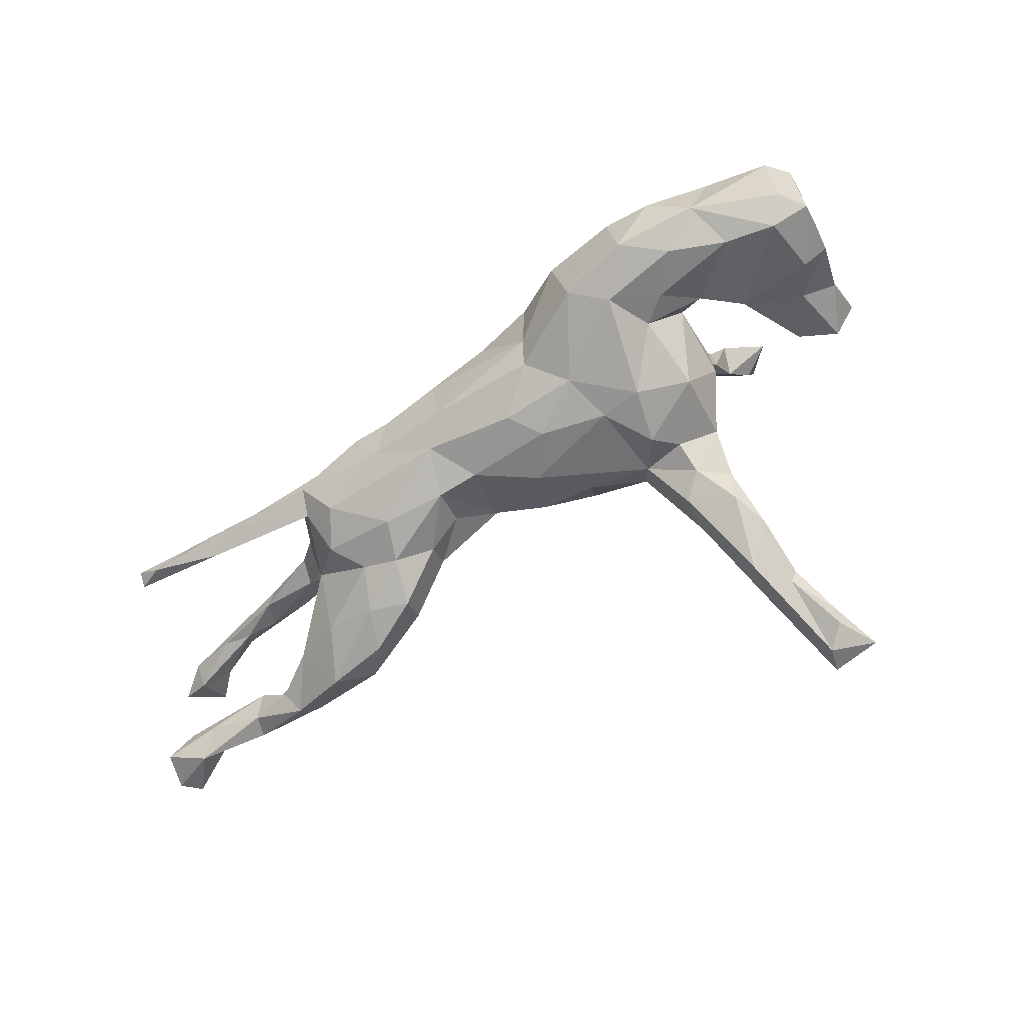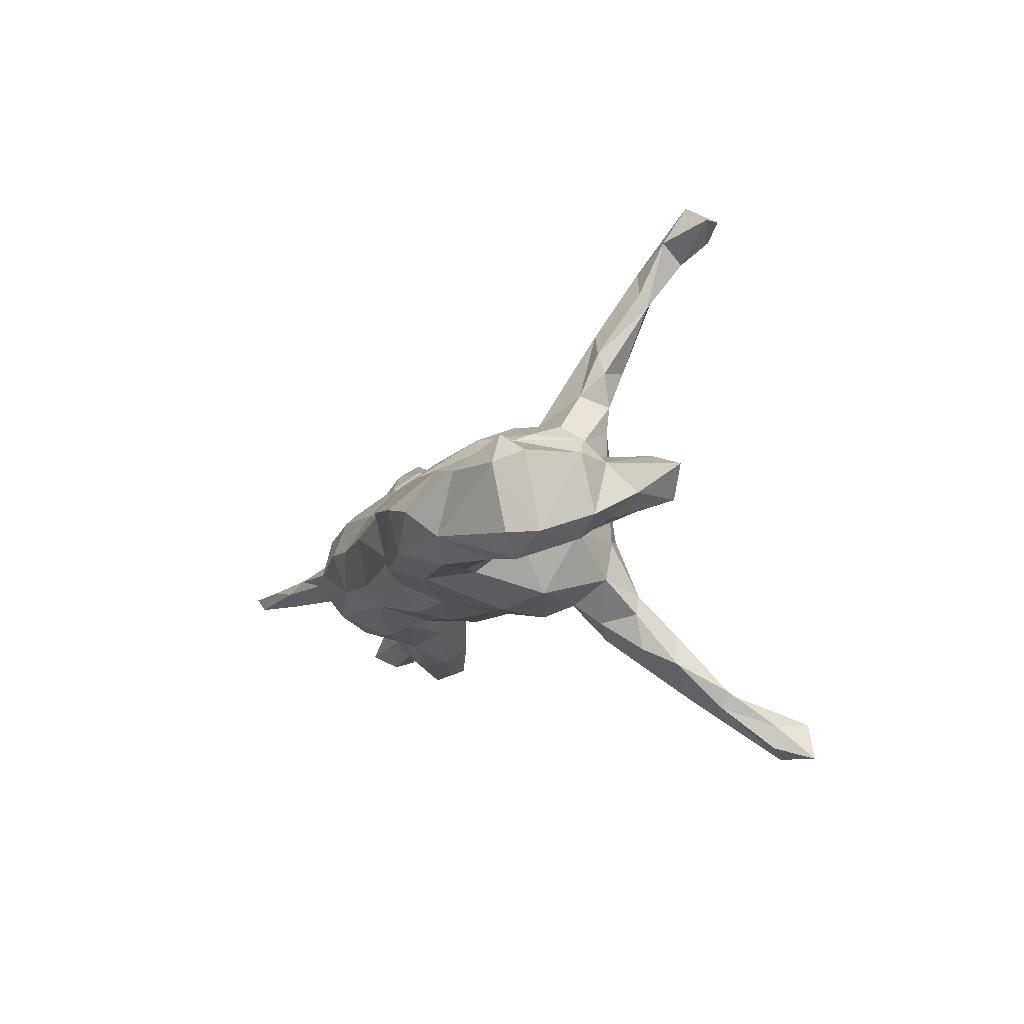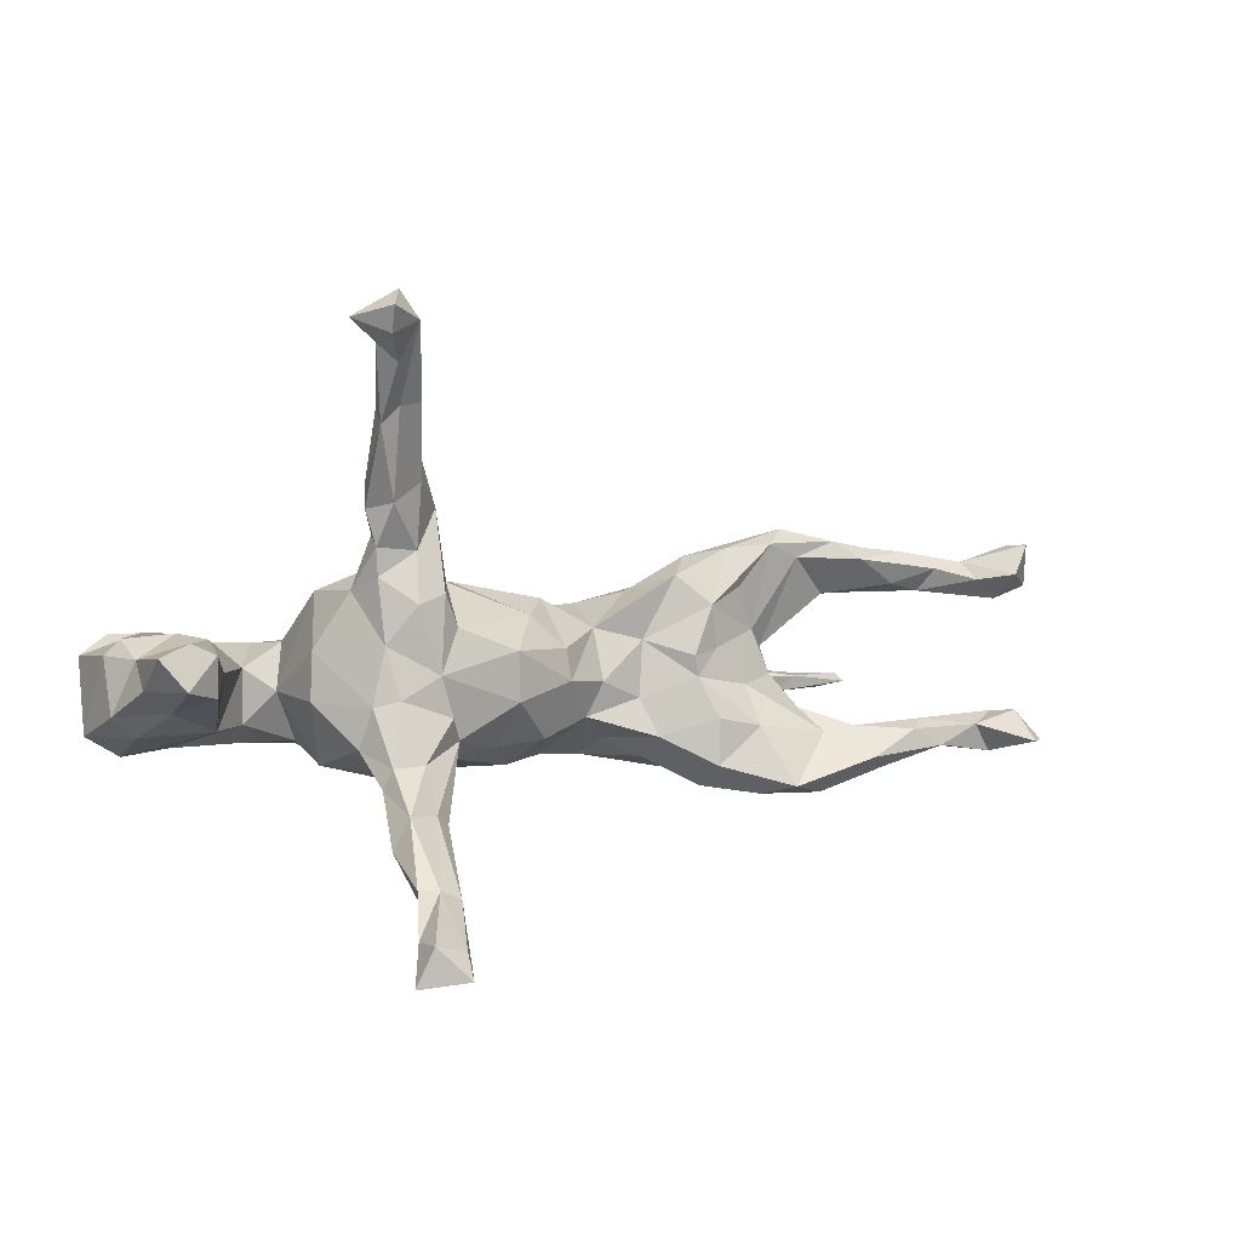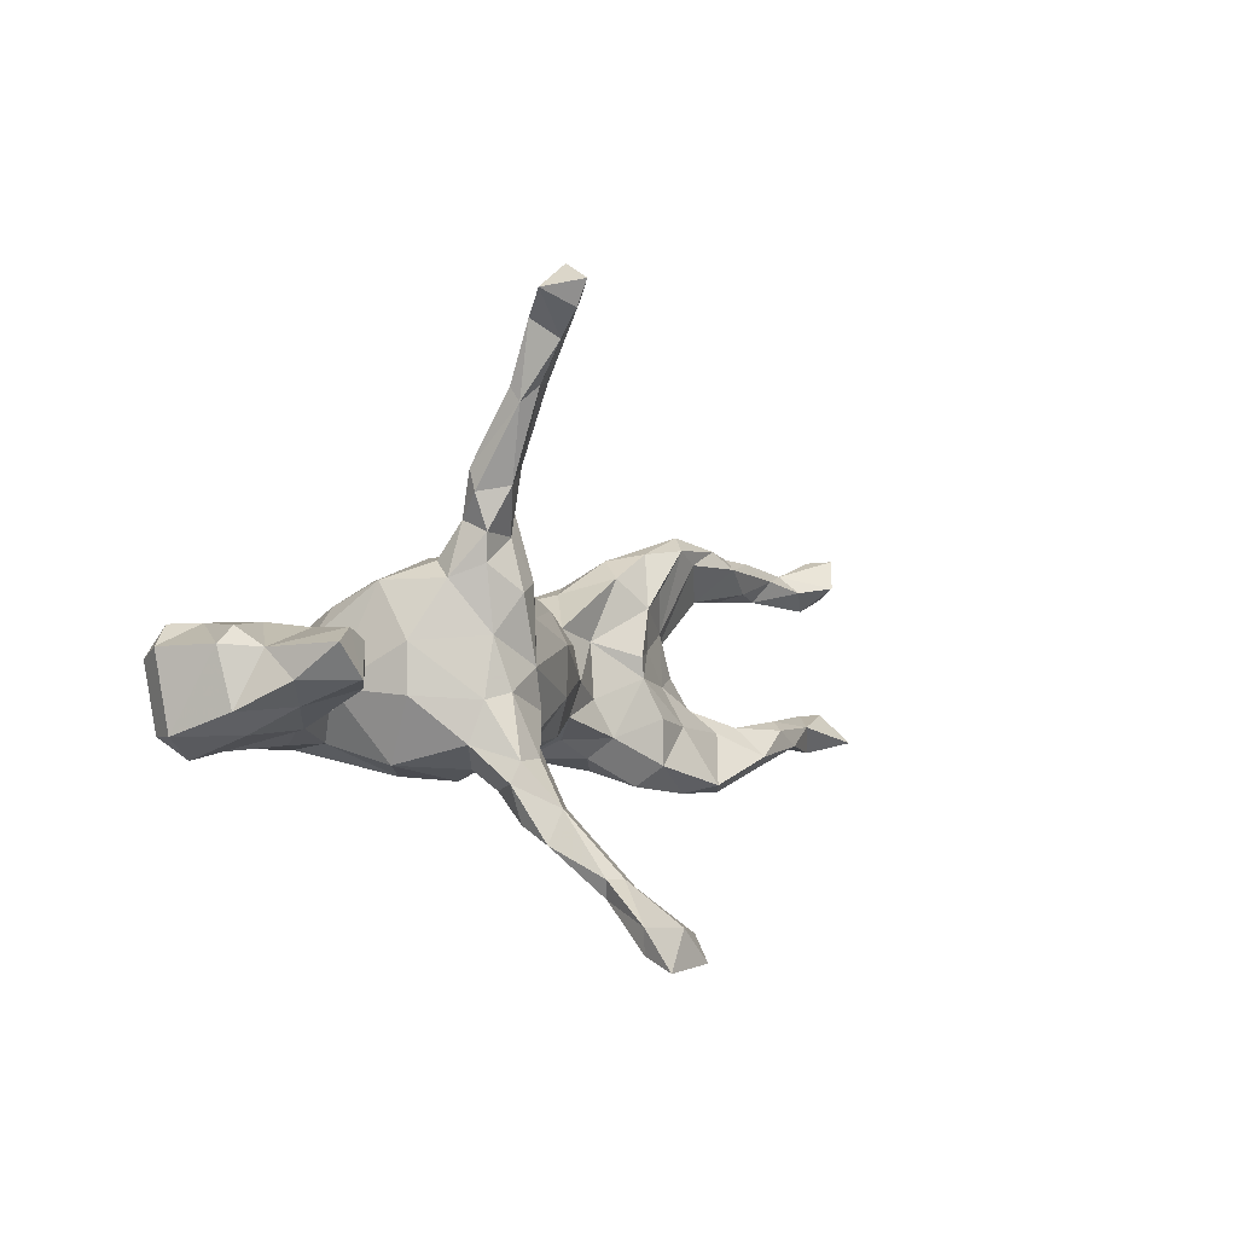
<metadata>
{"format":"obj","ext":"obj","renderer":"f3d","projection":"perspective","resolution":1024,"background":"white","views":[{"elev":-63.7,"azim":36.7,"up":"+Y"},{"elev":-9.9,"azim":70.7,"up":"+Y"},{"elev":1.8,"azim":154.2,"up":"+Y"},{"elev":-1.3,"azim":120.8,"up":"+Y"}]}
</metadata>
<code>
v 0.6542 0.03204 0.1419
v 0.6063 0.06257 0.1634
v 0.6529 -0.08675 0.1176
v 0.6405 0.03588 0.0483
v 0.6189 0.06006 0.03675
v 0.6282 0.01532 0.1833
v 0.636 -0.05348 0.02494
v 0.5945 -0.1202 0.1327
v 0.6096 -0.01232 -0.05516
v 0.6075 0.03775 -0.1268
v 0.6068 0.03108 -0.005549
v 0.6273 -0.08744 0.1617
v 0.5542 0.05743 -0.1029
v 0.5631 0.0646 0.1352
v 0.5292 0.01833 0.2113
v 0.5591 -0.04743 -0.02532
v 0.5957 -0.08494 0.03305
v 0.5126 0.03926 -0.09714
v 0.5657 -0.01162 -0.1333
v 0.528 0.06597 0.0624
v 0.4964 0.05852 0.002903
v 0.5154 -0.1113 0.1532
v 0.4751 -0.07931 0.03386
v 0.5103 -0.02336 -0.0932
v 0.4812 0.0105 -0.02452
v 0.4971 -0.07709 0.2254
v 0.4347 -0.03104 0.2582
v 0.4248 0.01223 0.07138
v 0.4206 -0.07432 0.08456
v 0.4304 -0.1091 0.1959
v 0.4687 0.04927 0.1113
v 0.3832 0.04578 0.163
v 0.3585 -0.3904 -0.4726
v 0.3661 -0.08557 0.2482
v 0.3584 -0.0161 0.2639
v 0.3742 -0.0232 0.06359
v 0.3313 -0.3364 -0.4162
v 0.3296 -0.1027 0.1093
v 0.3805 0.5095 -0.2825
v 0.4421 0.03544 0.2117
v 0.3567 0.04204 -0.052
v 0.3482 0.04895 0.1172
v 0.3303 -0.132 -0.006405
v 0.3297 0.1281 0.01644
v 0.3609 -0.03369 -0.05595
v 0.3296 0.525 -0.3274
v 0.3052 0.5523 -0.2782
v 0.3751 -0.1049 0.1396
v 0.3265 0.4869 -0.3089
v 0.3097 0.1299 -0.08742
v 0.276 0.05029 -0.1417
v 0.3209 0.4805 -0.2285
v 0.3162 0.09165 0.1072
v 0.3073 0.3905 -0.1892
v 0.3103 -0.1022 -0.1231
v 0.2785 0.05087 0.1983
v 0.2949 -0.03961 -0.1397
v 0.3309 -0.3333 -0.4758
v 0.3042 -0.2785 -0.3417
v 0.2941 -0.3068 -0.3367
v 0.3011 0.2485 -0.1268
v 0.3282 -0.3732 -0.4146
v 0.2852 0.15 -0.1364
v 0.2956 -0.1553 -0.1827
v 0.3063 -0.2363 -0.2505
v 0.2878 -0.2117 -0.1963
v 0.298 0.2823 -0.1162
v 0.3051 0.3676 -0.2037
v 0.2834 -0.1874 -0.2608
v 0.2534 0.1289 0.08242
v 0.2528 -0.1511 0.03692
v 0.2864 0.155 -0.053
v 0.2761 0.5093 -0.285
v 0.2832 -0.1238 -0.1919
v 0.289 0.1933 -0.1398
v 0.2729 0.257 -0.1708
v 0.3029 0.4503 -0.269
v 0.2925 -0.3898 -0.4425
v 0.2796 -0.3461 -0.4633
v 0.2834 0.3925 -0.2234
v 0.2651 0.4377 -0.2036
v 0.275 -0.2792 -0.3531
v 0.2777 -0.3843 -0.4819
v 0.2448 0.3995 -0.2111
v 0.2521 -0.09481 0.2325
v 0.2787 0.2117 -0.09095
v 0.254 -0.2857 -0.2894
v 0.1958 0.005859 -0.161
v 0.242 -0.2936 -0.3517
v 0.2345 0.000438 0.2513
v 0.2585 -0.02944 -0.1617
v 0.2237 -0.1572 -0.04699
v 0.2547 0.3238 -0.129
v 0.2318 -0.1894 -0.2334
v 0.3035 -0.1141 0.1868
v 0.2542 -0.1673 -0.135
v 0.2246 0.2876 -0.1548
v 0.2082 -0.2057 -0.2171
v 0.215 -0.1925 -0.1628
v 0.2526 -0.1387 -0.08969
v 0.1832 -0.1467 0.03334
v 0.2244 0.1884 -0.1371
v 0.2208 0.3175 -0.1484
v 0.2231 0.1622 0.005539
v 0.2318 0.1099 -0.1634
v 0.2334 -0.1214 -0.1915
v 0.1848 0.2514 -0.1088
v 0.1755 -0.05699 -0.1569
v 0.149 0.01948 0.2129
v 0.1788 0.1311 0.0175
v 0.1175 -0.09596 0.1728
v 0.1566 -0.09176 -0.1327
v 0.1854 0.1257 -0.15
v 0.1784 -0.1184 -0.104
v 0.2034 0.1679 -0.04225
v 0.1601 0.1413 -0.08861
v 0.1696 -0.1319 0.1157
v 0.1604 0.07538 -0.1365
v 0.02312 -0.1437 0.005482
v 0.07946 -0.1497 0.07006
v 0.05496 -0.03898 -0.1238
v 0.04587 -0.1348 0.1235
v 0.01596 0.09003 -0.07058
v 0.1123 0.1403 0.01515
v 0.02267 0.1268 0.0704
v 0.05933 0.03882 -0.1278
v 0.1522 0.1055 0.1222
v 0.07613 -0.1086 -0.07792
v -0.01141 -0.09947 -0.06504
v 0.04531 0.02675 0.1963
v 0.1319 -0.06031 0.1959
v -0.05708 -0.07741 0.1832
v -0.06535 0.004952 0.1981
v -0.02603 0.1141 -0.0146
v -0.06294 -0.1347 0.07132
v -0.05886 0.1016 0.04518
v -0.02986 0.09354 0.1344
v -0.04811 -0.01111 -0.08256
v -0.04238 0.03866 -0.07471
v -0.1031 0.05549 0.1661
v -0.09494 -0.07058 -0.03473
v -0.07957 0.09784 0.1012
v -0.1332 -0.1377 0.07718
v -0.1223 -0.01621 -0.03889
v -0.1956 -0.07256 0.1841
v -0.1475 -0.1074 0.01345
v -0.2069 0.04654 -0.004238
v -0.1025 -0.1074 0.1473
v -0.1948 -0.04416 -0.01776
v -0.1408 0.1032 0.1097
v -0.2032 0.1223 0.05419
v -0.235 -0.1449 0.09454
v -0.1207 0.06685 -0.00518
v -0.2389 0.06172 0.1743
v -0.166 -0.003685 0.1962
v -0.2716 0.02266 -0.06171
v -0.2073 -0.1385 0.001873
v -0.2335 -0.000524 0.2008
v -0.2569 0.1489 -0.02226
v -0.2645 -0.1607 0.03217
v -0.2906 0.1784 0.01975
v -0.2183 -0.1055 -0.04059
v -0.3142 -0.1022 0.16
v -0.3048 -0.07608 -0.08054
v -0.2581 0.1352 0.08002
v -0.3041 -0.1515 -0.08203
v -0.2914 -0.1853 -0.03723
v -0.307 0.1015 -0.05222
v -0.3437 0.1909 -0.02449
v -0.319 0.03342 -0.04344
v -0.2773 -0.01128 -0.06083
v -0.4111 0.1983 -0.05487
v -0.3556 -0.1256 0.1034
v -0.3823 -0.1992 -0.07306
v -0.3226 -0.1442 0.04807
v -0.335 0.04136 0.1771
v -0.3218 -0.02448 0.1971
v -0.4256 -0.1861 -0.1156
v -0.3815 -0.09052 -0.07517
v -0.3704 -0.06478 0.1585
v -0.3534 -0.1846 -0.009545
v -0.3927 0.06101 -0.02421
v -0.3415 0.09435 0.1318
v -0.3682 0.00573 0.1708
v -0.3596 0.1304 -0.04339
v -0.3632 0.1823 0.03648
v -0.4419 -0.1583 -0.008005
v -0.4319 -0.01262 0.0745
v -0.3907 -0.01838 0.1509
v -0.423 -0.01076 -0.02656
v -0.4649 -0.01118 0.1885
v -0.4568 -0.02001 0.2028
v -0.4431 0.2221 -0.02575
v -0.4188 0.05484 0.0944
v -0.4191 0.03303 -0.002486
v -0.4209 -0.07681 0.05653
v -0.3375 0.115 0.08951
v -0.3534 -0.04093 0.1961
v -0.4719 -0.0654 -0.03335
v -0.3736 -0.02626 -0.03978
v -0.4617 0.1766 -0.04859
v -0.4991 -0.104 -0.07315
v -0.528 -0.1303 -0.03138
v -0.4779 0.08262 0.01011
v -0.4844 0.1612 0.03232
v -0.473 -0.02763 0.1707
v -0.5086 -0.03883 0.2167
v -0.4864 -0.2001 -0.08116
v -0.5206 0.1957 -0.001624
v -0.5617 -0.1431 -0.1307
v -0.6014 -0.02965 0.197
v -0.529 0.202 -0.04892
v -0.5528 -0.09527 -0.07916
v -0.5739 0.173 -0.06498
v -0.5074 0.1223 0.0284
v -0.5262 0.117 -0.01537
v -0.6415 0.1329 -0.04758
v -0.614 0.1645 -0.005945
v -0.5926 -0.1603 -0.106
v -0.5971 0.1911 -0.03735
v -0.6002 -0.02459 0.2227
v -0.5575 -0.05531 0.193
v -0.6406 -0.1008 -0.1205
v -0.6055 -0.1328 -0.07499
v -0.6569 -0.09532 -0.06757
v -0.6226 0.1197 -0.00588
v -0.6938 -0.1289 -0.1201
v -0.6594 0.1853 -0.04594
v -0.7009 -0.02749 0.2384
v -0.6801 -0.129 -0.08416
v -0.8301 0.1423 -0.03672
v -0.6626 -0.05167 0.2332
v -0.7088 -0.04187 0.217
v -0.6642 -0.08587 -0.09478
v -0.7164 0.1571 -0.06205
v -0.6968 0.1206 -0.03612
v -0.7691 -0.1054 -0.0629
v -0.8256 -0.07952 -0.06405
v -0.8318 0.1069 -0.06267
v -0.7858 0.1388 -0.08202
v -0.7743 0.1679 -0.04906
v -0.7682 -0.09779 -0.1062
v -0.8569 -0.07783 -0.08864
v -0.8062 -0.1446 -0.08756
v -0.744 0.1222 -0.02297
v -0.8342 0.1477 -0.124
v -0.8476 0.1941 -0.06859
v -0.8662 0.1969 -0.107
v -0.8622 -0.1273 -0.1437
v -0.8846 0.1283 -0.07292
v -0.8698 -0.118 -0.05773
v -0.8899 -0.1261 -0.1153
f 162 166 164
f 152 163 173
f 129 119 141
f 91 74 106
f 71 95 117
f 3 12 8
f 249 252 243
f 242 249 243
f 252 244 251
f 244 237 251
f 237 238 251
f 242 244 249
f 227 244 242
f 244 230 237
f 227 230 244
f 230 225 237
f 223 242 234
f 223 227 242
f 210 227 223
f 227 219 230
f 210 219 227
f 234 213 223
f 213 210 223
f 224 225 230
f 219 224 230
f 219 203 224
f 208 203 219
f 202 210 213
f 202 178 210
f 208 187 203
f 202 179 178
f 179 166 178
f 187 196 203
f 164 166 179
f 167 174 166
f 162 167 166
f 181 175 187
f 160 175 181
f 167 160 181
f 162 157 167
f 162 146 157
f 152 173 175
f 160 152 175
f 167 157 160
f 143 152 160
f 157 143 160
f 146 143 157
f 141 119 135
f 128 119 129
f 128 114 119
f 112 114 128
f 96 114 99
f 108 106 112
f 55 96 64
f 74 69 106
f 57 55 74
f 55 64 74
f 135 148 143
f 135 120 122
f 119 120 135
f 101 120 119
f 114 101 119
f 114 92 101
f 100 92 114
f 96 100 114
f 100 55 43
f 96 55 100
f 117 122 120
f 101 117 120
f 92 71 101
f 43 71 92
f 100 43 92
f 71 117 101
f 43 38 71
f 252 249 244
f 210 208 219
f 210 178 208
f 178 174 208
f 181 187 208
f 174 181 208
f 167 181 174
f 166 174 178
f 112 98 99
f 106 94 112
f 112 94 98
f 69 82 94
f 99 114 112
f 66 96 99
f 64 96 66
f 106 69 94
f 64 69 74
f 66 65 64
f 64 65 69
f 87 99 98
f 87 98 89
f 94 89 98
f 94 82 89
f 69 59 82
f 65 59 69
f 59 65 60
f 87 66 99
f 65 66 87
f 60 65 87
f 87 89 78
f 89 83 78
f 79 83 89
f 82 79 89
f 59 37 82
f 82 58 79
f 37 58 82
f 60 87 78
f 37 59 60
f 58 83 79
f 83 58 33
f 62 60 78
f 62 37 60
f 33 78 83
f 33 62 78
f 33 37 62
f 37 33 58
f 184 183 194
f 159 147 168
f 168 170 182
f 168 182 185
f 204 194 215
f 201 182 195
f 201 195 216
f 216 195 204
f 204 215 216
f 245 226 218
f 226 245 236
f 217 226 236
f 240 236 239
f 239 236 245
f 245 231 239
f 239 231 250
f 246 240 239
f 246 239 250
f 53 44 70
f 53 70 56
f 44 50 72
f 44 72 104
f 70 44 104
f 70 110 127
f 50 75 86
f 72 50 86
f 115 72 86
f 104 72 115
f 104 115 110
f 70 104 110
f 127 110 124
f 127 124 125
f 127 125 137
f 50 63 75
f 75 102 76
f 75 63 102
f 115 86 93
f 107 113 116
f 115 107 116
f 110 115 116
f 124 110 116
f 125 124 134
f 125 134 136
f 137 125 136
f 107 102 113
f 113 118 116
f 150 151 165
f 154 150 165
f 154 165 183
f 183 165 197
f 151 159 161
f 151 161 165
f 165 161 186
f 197 165 186
f 161 159 169
f 169 159 168
f 168 172 169
f 161 169 193
f 186 161 193
f 197 186 205
f 194 197 205
f 194 205 215
f 168 185 172
f 172 185 182
f 172 182 201
f 205 209 215
f 215 209 218
f 212 172 201
f 212 201 214
f 201 216 214
f 214 216 217
f 212 214 220
f 209 220 218
f 215 218 226
f 218 220 228
f 220 214 228
f 228 214 235
f 235 214 217
f 245 218 231
f 235 217 236
f 218 228 241
f 231 218 241
f 228 235 241
f 240 235 236
f 235 240 241
f 241 247 231
f 231 247 250
f 241 240 246
f 241 246 248
f 241 248 247
f 250 248 246
f 247 248 250
f 67 61 68
f 68 61 76
f 61 75 76
f 75 61 86
f 61 67 86
f 86 67 93
f 115 93 107
f 97 76 102
f 97 102 107
f 97 107 103
f 93 103 107
f 186 193 205
f 169 172 193
f 209 205 193
f 193 172 212
f 193 212 209
f 220 209 212
f 54 67 68
f 54 93 67
f 80 68 76
f 80 76 97
f 84 80 97
f 93 81 103
f 84 97 103
f 52 68 77
f 68 52 54
f 77 68 80
f 54 52 81
f 93 54 81
f 81 84 103
f 39 77 49
f 77 80 73
f 81 73 84
f 73 80 84
f 39 46 47
f 46 39 49
f 52 77 39
f 52 39 47
f 49 77 73
f 52 47 81
f 47 73 81
f 46 49 73
f 47 46 73
f 113 88 118
f 118 88 126
f 126 88 121
f 126 121 138
f 126 138 139
f 139 138 153
f 177 176 184
f 184 194 188
f 189 184 188
f 189 180 206
f 192 177 184
f 192 184 191
f 184 189 191
f 177 192 198
f 191 189 206
f 206 180 222
f 180 198 207
f 222 180 207
f 198 192 207
f 153 138 144
f 153 144 147
f 147 144 149
f 147 149 171
f 207 192 191
f 191 206 211
f 206 222 211
f 207 232 222
f 207 191 221
f 191 211 221
f 232 207 221
f 229 221 211
f 233 211 222
f 221 229 232
f 211 233 229
f 156 147 171
f 168 156 170
f 156 171 170
f 170 171 200
f 182 170 200
f 194 195 188
f 195 190 188
f 190 196 188
f 222 232 233
f 229 233 232
f 182 200 190
f 226 216 215
f 217 216 226
f 14 1 4
f 2 1 14
f 6 2 15
f 15 2 14
f 15 14 40
f 4 5 14
f 14 5 20
f 20 21 31
f 14 20 31
f 40 14 31
f 40 31 32
f 56 40 32
f 35 40 56
f 90 35 56
f 5 11 20
f 20 11 21
f 21 28 31
f 32 31 28
f 32 28 42
f 32 42 56
f 56 42 53
f 90 56 109
f 13 18 21
f 42 44 53
f 56 127 109
f 109 127 130
f 44 41 50
f 130 127 137
f 130 137 140
f 133 130 140
f 50 51 63
f 50 41 51
f 155 133 140
f 155 140 154
f 155 154 158
f 63 51 105
f 102 63 105
f 116 123 124
f 142 137 136
f 137 142 140
f 140 142 150
f 140 150 154
f 158 154 177
f 177 154 176
f 102 105 113
f 116 118 123
f 123 118 126
f 124 123 134
f 123 126 139
f 123 139 134
f 134 139 153
f 136 134 153
f 142 136 153
f 142 153 150
f 151 150 153
f 176 154 183
f 184 176 183
f 151 153 159
f 159 153 147
f 183 197 194
f 147 156 168
f 195 194 204
f 56 70 127
f 195 182 190
f 7 3 17
f 42 36 44
f 36 41 44
f 27 15 40
f 180 189 188
f 105 88 113
f 145 198 163
f 145 177 198
f 145 158 177
f 51 88 105
f 51 91 88
f 57 91 51
f 155 158 145
f 145 133 155
f 132 133 145
f 41 57 51
f 45 57 41
f 131 130 133
f 132 131 133
f 36 45 41
f 19 24 18
f 13 19 18
f 13 10 19
f 109 130 131
f 24 23 25
f 21 18 25
f 18 24 25
f 9 16 19
f 10 9 19
f 131 90 109
f 85 90 131
f 42 28 36
f 28 29 36
f 21 25 28
f 25 23 28
f 11 13 21
f 9 7 16
f 11 7 9
f 9 10 11
f 35 90 85
f 34 35 85
f 11 4 7
f 4 11 5
f 34 27 35
f 27 40 35
f 26 27 34
f 26 15 27
f 26 6 15
f 3 6 12
f 3 1 6
f 1 3 4
f 4 3 7
f 12 6 26
f 243 252 251
f 238 242 243
f 238 234 242
f 225 238 237
f 225 234 238
f 203 213 224
f 203 199 213
f 196 199 203
f 199 202 213
f 200 202 199
f 200 179 202
f 190 199 196
f 199 190 200
f 171 164 179
f 200 171 179
f 164 171 162
f 180 188 196
f 173 180 196
f 175 173 196
f 175 196 187
f 149 162 171
f 149 141 162
f 146 162 141
f 180 163 198
f 173 163 180
f 144 141 149
f 138 141 144
f 138 129 141
f 121 129 138
f 121 128 129
f 112 128 121
f 121 88 112
f 88 108 112
f 88 91 108
f 152 148 163
f 146 141 143
f 135 143 141
f 91 106 108
f 57 74 91
f 148 145 163
f 132 145 148
f 143 148 152
f 122 148 135
f 45 55 57
f 148 122 132
f 111 131 132
f 122 111 132
f 45 43 55
f 117 111 122
f 43 36 38
f 36 43 45
f 16 23 24
f 19 16 24
f 111 85 131
f 117 85 111
f 95 85 117
f 38 95 71
f 38 48 95
f 29 38 36
f 29 48 38
f 23 29 28
f 16 17 23
f 34 85 95
f 48 30 95
f 30 34 95
f 22 30 48
f 29 22 48
f 23 22 29
f 8 22 23
f 17 8 23
f 7 17 16
f 30 26 34
f 22 26 30
f 8 26 22
f 8 12 26
f 3 8 17
f 11 10 13
f 238 243 251
f 224 213 234
f 225 224 234
f 2 6 1

</code>
